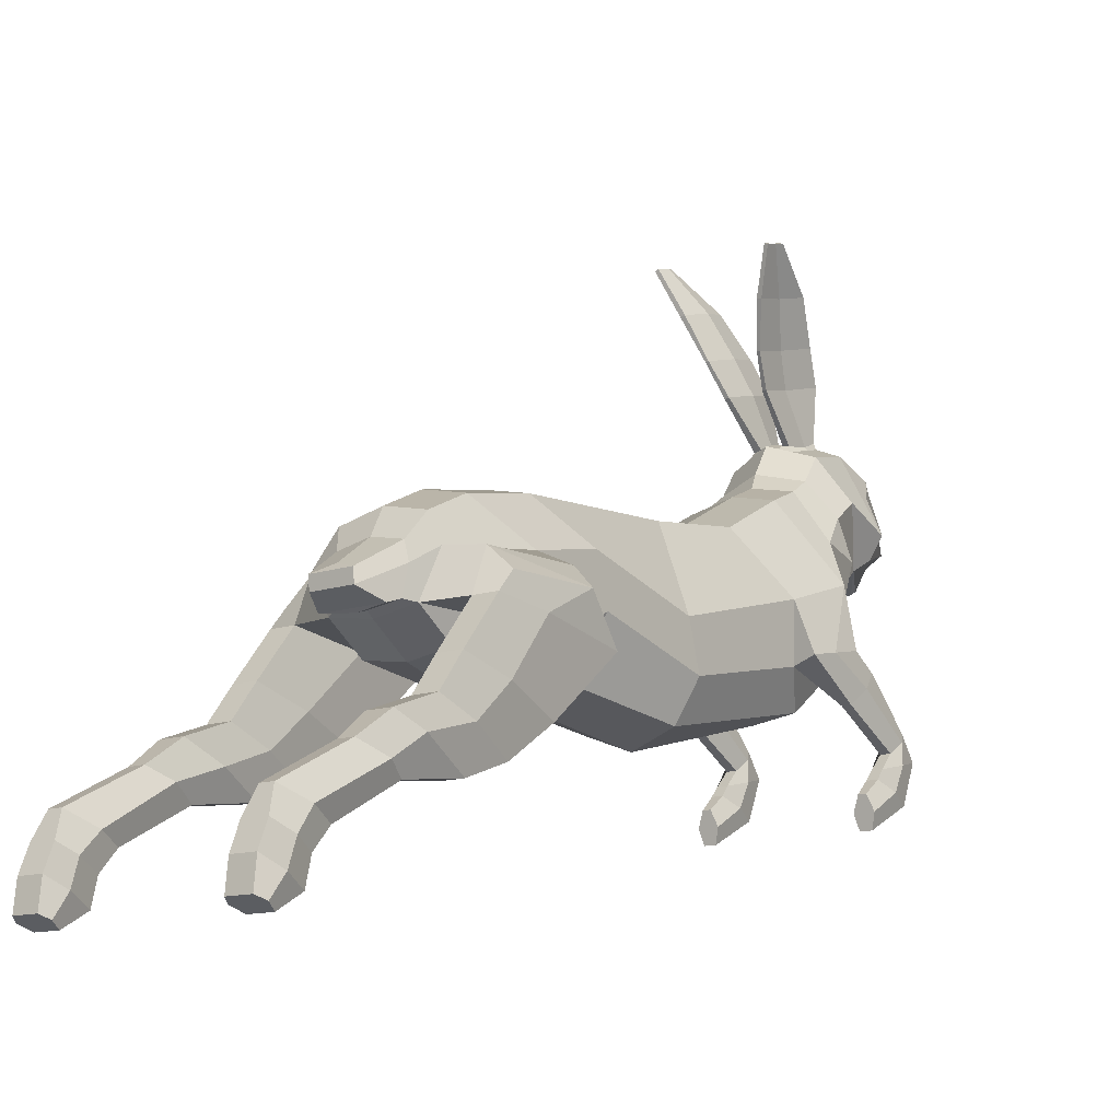
<metadata>
{"format":"obj","ext":"obj","renderer":"f3d","projection":"perspective","resolution":1024,"background":"white","views":[{"elev":-13.1,"azim":37.6,"up":"+Y"}]}
</metadata>
<code>
v  0.4283 0.4274 1.111
v  0.6146 0.08154 0.5229
v  0.6146 -0.2366 -0.6978
v  0.4283 0.5388 -0.5547
v  0.6146 -0.3787 0.3848
v  0.6146 -0.6968 -0.8359
v  0.6146 -0.06573 1.259
v  0.6146 -0.6272 0.753
v  0.4283 -0.9599 0.5505
v  0.4283 -1.094 -0.753
v  0.7489 0.1129 -2.032
v  0.4283 0.686 -1.567
v  0.4283 -0.9827 1.204
v  0.4283 0.2802 1.848
v  0.4283 0.06846 2.28
v  0.6146 -0.2314 2.345
v  0.4283 -0.6272 2.373
v  0.4283 -0.8849 1.996
v  0.8447 -0.6154 2.286
v  0.8447 -0.2164 2.126
v  0.3236 -0.5951 2.434
v  0.3781 -0.3398 2.425
v  0.2126 -0.5447 2.815
v  0.3236 -0.6509 2.597
v  0.3236 -0.1578 2.414
v  0.2126 -0.4161 2.831
v  0.7052 -0.2227 -2.775
v  0.6599 0.004372 -2.865
v  0.7936 0.3533 -2.75
v  0.8832 -0.2227 -2.775
v  0.6599 -0.4289 -2.14
v  0.8832 -0.3543 -2.118
v  0.7952 -0.7209 1.605
v  0.8447 -0.8302 0.8995
v  0.8949 -1.442 1.59
v  0.7952 -1.252 2.171
v  0.8801 -1.795 2.134
v  0.7952 -1.59 2.565
v  0.8824 -1.964 2.594
v  0.7952 -1.762 3.017
v  0.8916 -2.049 3.236
v  0.7952 -1.927 3.491
v  0.8447 -2.425 3.964
v  0.7952 -2.328 4.169
v  0.8447 -2.622 4.14
v  0.7952 -2.518 4.358
v  0.8447 -2.868 4.199
v  0.7952 -2.759 4.429
v  0.8447 -3.019 4.463
v  0.7952 -2.965 4.576
v  1.141 -2.765 4.416
v  1.088 -2.868 4.199
v  1.088 -2.622 4.14
v  1.141 -2.53 4.332
v  0.8447 -0.1855 1.105
v  -4.421e-07 -0.5447 2.815
v  -3.789e-07 -0.6509 2.597
v  -0.3236 -0.6509 2.597
v  -0.2126 -0.5447 2.815
v  -4.701e-07 -0.4161 2.831
v  -0.2126 -0.4161 2.831
v  0.8447 -1.089 2.67
v  0.8881 -1.824 3.708
v  0.8447 -1.588 3.383
v  0.8447 -2.662 4.631
v  0.8447 -2.433 4.537
v  0.8447 -1.419 2.923
v  0.8984 -2.2 4.437
v  0.8447 -2.925 4.659
v  1.141 -2.965 4.576
v  1.088 -3.019 4.463
v  1.141 -0.4244 1.269
v  1.088 -0.8302 0.8995
v  1.05 -1.964 2.594
v  1.041 -2.049 3.236
v  1.038 -1.442 1.59
v  1.034 -2.2 4.437
v  1.045 -1.824 3.708
v  1.088 -2.925 4.659
v  1.088 -2.662 4.631
v  1.088 -1.588 3.383
v  1.053 -1.795 2.134
v  1.088 -0.4271 2.126
v  1.088 -1.089 2.67
v  1.088 -0.6154 2.286
v  1.088 -2.433 4.537
v  1.088 -2.425 3.964
v  1.088 -1.419 2.923
v  1.141 -2.32 4.184
v  1.141 -1.945 3.455
v  1.141 -1.723 3.099
v  1.141 -1.581 2.583
v  1.141 -1.241 2.207
v  1.141 -0.6929 1.786
v  -3.496e-07 -0.6388 2.434
v  -3.273e-07 -0.6917 2.373
v  0.4283 -0.7428 -2.511
v  3.916e-07 -1.258 -0.753
v  6.461e-07 -0.8073 -2.511
v  -2.037e-07 -0.9494 1.996
v  -3.65e-07 -0.6773 2.552
v  0.4283 0.555 -3.397
v  0.4283 -0.2642 -3.164
v  6.909e-07 -0.3286 -3.22
v  5.762e-07 0.4905 -3.45
v  -1.014e-08 -1.152 1.204
v  1.081e-07 -1.106 0.5505
v  -4.327e-07 0.3744 1.848
v  -4.757e-07 0.1627 2.28
v  -3.18e-07 0.5217 1.111
v  1.532e-07 0.7803 -1.567
v  -1.525e-08 0.633 -0.5547
v  0.4283 1.054 -2.248
v  0.4283 1.192 -2.552
v  2.464e-07 1.286 -2.552
v  2.141e-07 1.148 -2.248
v  -4.517e-07 -0.09378 2.414
v  -4.697e-07 -0.3521 2.764
v  0.7052 -0.2885 -2.446
v  0.6913 -0.5295 -2.904
v  0.6913 -0.9199 -3.459
v  0.7436 -1.021 -3.353
v  0.7491 -0.6856 -2.74
v  0.6913 -1.115 -3.466
v  0.7404 -1.174 -3.207
v  0.6913 -1.363 -3.334
v  0.7368 -1.273 -3.121
v  0.6913 -1.565 -2.98
v  0.7532 -1.412 -2.956
v  0.7408 -1.454 -3.546
v  0.7339 -1.719 -3.003
v  0.7446 -1.057 -3.725
v  0.7522 -0.8185 -3.566
v  0.732 -0.3734 -3.067
v  0.6146 0.6562 -3.183
v  0.6146 0.7667 -2.824
v  0.8832 -0.2885 -2.446
v  0.8393 -0.6856 -2.74
v  0.897 -0.5295 -2.904
v  0.8448 -1.021 -3.353
v  0.897 -0.9199 -3.459
v  0.8479 -1.174 -3.207
v  0.897 -1.115 -3.466
v  0.8515 -1.273 -3.121
v  0.897 -1.363 -3.334
v  0.8351 -1.412 -2.956
v  0.897 -1.565 -2.98
v  0.8475 -1.454 -3.546
v  0.8544 -1.719 -3.003
v  0.8437 -1.057 -3.725
v  0.8362 -0.8185 -3.566
v  0.8564 -0.3734 -3.067
v  0.4283 1.323 -2.744
v  2.311e-07 1.425 -2.612
v  0.1078 1.685 -2.826
v  2.088e-07 1.721 -2.794
v  0.2115 1.65 -2.857
v  0.4283 1.577 -2.923
v  0.4283 1.666 -3.321
v  0.2031 1.763 -3.29
v  0.2317 1.707 -3.102
v  0.4283 1.529 -3.747
v  4.103e-07 1.658 -3.766
v  2.75e-07 1.85 -3.262
v  0.1459 1.787 -3.282
v  4.799e-07 1.487 -3.951
v  0.4283 1.11 -3.931
v  6.551e-07 0.9371 -4.302
v  0.4283 0.89 -3.988
v  6.698e-07 0.7722 -4.212
v  0.4283 0.8076 -3.782
v  0.1344 0.6004 -4.01
v  6.676e-07 0.6004 -4.029
v  0.4283 0.6633 -3.507
v  6.708e-07 0.5611 -4.006
v  0.1013 0.5734 -3.985
v  6.645e-07 0.5249 -3.938
v  6.203e-07 0.5386 -3.725
v  5.789e-07 0.5592 -3.532
v  0.4283 0.6078 -3.451
v  0.6146 1.007 -2.968
v  0.6146 1.193 -3.209
v  0.6146 0.9934 -3.696
v  0.519 1.339 -3.504
v  0.4679 1.425 -3.705
v  0.4478 1.518 -3.601
v  0.4884 1.42 -3.532
v  0.5028 1.348 -3.623
v  0.1747 2.124 -2.478
v  0.253 2.425 -2.283
v  0.2135 2.523 -2.635
v  0.1399 2.216 -2.81
v  0.1818 1.707 -2.883
v  0.2002 1.747 -3.112
v  0.2014 2.198 -2.81
v  0.2178 2.114 -2.478
v  0.275 2.506 -2.635
v  0.2841 2.418 -2.283
v  0.4058 2.897 -2.421
v  0.4255 2.817 -2.108
v  0.6 3.265 -2.081
v  0.5926 3.234 -1.966
v  0.2636 2.308 -3.211
v  0.3375 2.61 -3.016
v  0.113 1.724 -2.883
v  0.1314 1.764 -3.112
v  0.4761 2.971 -2.701
v  0.199 1.81 -3.257
v  0.6068 3.293 -2.187
v  0.3783 2.829 -2.108
v  0.3443 2.915 -2.421
v  0.5576 3.252 -1.966
v  0.5281 3.282 -2.081
v  0.2941 2.62 -3.016
v  0.2234 2.318 -3.211
v  0.4043 2.989 -2.701
v  0.1618 1.819 -3.257
v  0.5718 3.311 -2.187
v  0.09468 1.764 -3.095
v  -0.4283 0.4274 1.111
v  -0.4283 0.5388 -0.5547
v  -0.6146 -0.2366 -0.6978
v  -0.6146 0.08154 0.5229
v  -0.6146 -0.6968 -0.8359
v  -0.6146 -0.3787 0.3848
v  -0.6146 -0.6272 0.753
v  -0.6146 -0.06573 1.259
v  -0.4283 -1.094 -0.753
v  -0.4283 -0.9599 0.5505
v  -0.4283 0.686 -1.567
v  -0.7489 0.1129 -2.032
v  -0.4283 -0.9827 1.204
v  -0.4283 0.2802 1.848
v  -0.6146 -0.2314 2.345
v  -0.4283 0.06846 2.28
v  -0.4283 -0.8849 1.996
v  -0.4283 -0.6272 2.373
v  -0.8447 -0.2164 2.126
v  -0.8447 -0.6154 2.286
v  -0.3236 -0.5951 2.434
v  -0.3781 -0.3398 2.425
v  -0.3236 -0.1578 2.414
v  -0.7052 -0.2227 -2.775
v  -0.8832 -0.2227 -2.775
v  -0.7936 0.3533 -2.75
v  -0.6599 0.004372 -2.865
v  -0.6599 -0.4289 -2.14
v  -0.8832 -0.3543 -2.118
v  -0.7952 -0.7209 1.605
v  -0.7952 -1.252 2.171
v  -0.8949 -1.442 1.59
v  -0.8447 -0.8302 0.8995
v  -0.7952 -1.59 2.565
v  -0.8801 -1.795 2.134
v  -0.7952 -1.762 3.017
v  -0.8824 -1.964 2.594
v  -0.7952 -1.927 3.491
v  -0.8916 -2.049 3.236
v  -0.7952 -2.328 4.169
v  -0.8447 -2.425 3.964
v  -0.7952 -2.518 4.358
v  -0.8447 -2.622 4.14
v  -0.7952 -2.759 4.429
v  -0.8447 -2.868 4.199
v  -0.7952 -2.965 4.576
v  -0.8447 -3.019 4.463
v  -1.141 -2.765 4.416
v  -1.141 -2.53 4.332
v  -1.088 -2.622 4.14
v  -1.088 -2.868 4.199
v  -0.8447 -0.1855 1.105
v  -0.8447 -1.089 2.67
v  -0.8447 -1.588 3.383
v  -0.8881 -1.824 3.708
v  -0.8447 -2.433 4.537
v  -0.8447 -2.662 4.631
v  -0.8447 -1.419 2.923
v  -0.8984 -2.2 4.437
v  -0.8447 -2.925 4.659
v  -1.088 -3.019 4.463
v  -1.141 -2.965 4.576
v  -1.088 -0.8302 0.8995
v  -1.141 -0.4244 1.269
v  -1.041 -2.049 3.236
v  -1.05 -1.964 2.594
v  -1.038 -1.442 1.59
v  -1.045 -1.824 3.708
v  -1.034 -2.2 4.437
v  -1.088 -2.925 4.659
v  -1.088 -2.662 4.631
v  -1.088 -1.588 3.383
v  -1.053 -1.795 2.134
v  -1.088 -0.4271 2.126
v  -1.088 -0.6154 2.286
v  -1.088 -1.089 2.67
v  -1.088 -2.433 4.537
v  -1.088 -2.425 3.964
v  -1.088 -1.419 2.923
v  -1.141 -2.32 4.184
v  -1.141 -1.945 3.455
v  -1.141 -1.723 3.099
v  -1.141 -1.581 2.583
v  -1.141 -1.241 2.207
v  -1.141 -0.6929 1.786
v  -0.4283 -0.7428 -2.511
v  -0.4283 0.555 -3.397
v  -0.4283 -0.2642 -3.164
v  -0.4283 1.054 -2.248
v  -0.4283 1.192 -2.552
v  -0.7052 -0.2885 -2.446
v  -0.6913 -0.5295 -2.904
v  -0.7491 -0.6856 -2.74
v  -0.7436 -1.021 -3.353
v  -0.6913 -0.9199 -3.459
v  -0.7404 -1.174 -3.207
v  -0.6913 -1.115 -3.466
v  -0.7368 -1.273 -3.121
v  -0.6913 -1.363 -3.334
v  -0.7532 -1.412 -2.956
v  -0.6913 -1.565 -2.98
v  -0.7408 -1.454 -3.546
v  -0.7339 -1.719 -3.003
v  -0.7446 -1.057 -3.725
v  -0.7522 -0.8185 -3.566
v  -0.732 -0.3734 -3.067
v  -0.6146 0.7667 -2.824
v  -0.6146 0.6562 -3.183
v  -0.8832 -0.2885 -2.446
v  -0.897 -0.5295 -2.904
v  -0.8393 -0.6856 -2.74
v  -0.897 -0.9199 -3.459
v  -0.8448 -1.021 -3.353
v  -0.897 -1.115 -3.466
v  -0.8479 -1.174 -3.207
v  -0.897 -1.363 -3.334
v  -0.8515 -1.273 -3.121
v  -0.897 -1.565 -2.98
v  -0.8351 -1.412 -2.956
v  -0.8475 -1.454 -3.546
v  -0.8544 -1.719 -3.003
v  -0.8437 -1.057 -3.725
v  -0.8362 -0.8185 -3.566
v  -0.8564 -0.3734 -3.067
v  -0.4283 1.323 -2.744
v  -0.1078 1.685 -2.826
v  -0.2115 1.65 -2.857
v  -0.4283 1.577 -2.923
v  -0.2317 1.707 -3.102
v  -0.2031 1.763 -3.29
v  -0.4283 1.666 -3.321
v  -0.4283 1.529 -3.747
v  -0.1459 1.787 -3.282
v  -0.4283 1.11 -3.931
v  -0.4283 0.89 -3.988
v  -0.4283 0.8076 -3.782
v  -0.1344 0.6004 -4.01
v  -0.4283 0.6633 -3.507
v  -0.1013 0.5734 -3.985
v  -0.4283 0.6078 -3.451
v  -0.6146 1.007 -2.968
v  -0.6146 1.193 -3.209
v  -0.6146 0.9934 -3.696
v  -0.4679 1.425 -3.705
v  -0.5028 1.348 -3.623
v  -0.4884 1.42 -3.532
v  -0.4478 1.518 -3.601
v  -0.507 1.382 -3.48
v  -0.1747 2.124 -2.478
v  -0.1399 2.216 -2.81
v  -0.2135 2.523 -2.635
v  -0.253 2.425 -2.283
v  -0.1818 1.707 -2.883
v  -0.2178 2.114 -2.478
v  -0.2014 2.198 -2.81
v  -0.2002 1.747 -3.112
v  -0.2841 2.418 -2.283
v  -0.275 2.506 -2.635
v  -0.4255 2.817 -2.108
v  -0.4058 2.897 -2.421
v  -0.5926 3.234 -1.966
v  -0.6 3.265 -2.081
v  -0.3375 2.61 -3.016
v  -0.2636 2.308 -3.211
v  -0.113 1.724 -2.883
v  -0.1314 1.764 -3.112
v  -0.4761 2.971 -2.701
v  -0.199 1.81 -3.257
v  -0.6068 3.293 -2.187
v  -0.3443 2.915 -2.421
v  -0.3783 2.829 -2.108
v  -0.5281 3.282 -2.081
v  -0.5576 3.252 -1.966
v  -0.2234 2.318 -3.211
v  -0.2941 2.62 -3.016
v  -0.4043 2.989 -2.701
v  -0.1618 1.819 -3.257
v  -0.5718 3.311 -2.187
v  -0.09468 1.764 -3.095
g Plane_Plane.001
f 1 2 3
f 1 3 4
f 3 2 5
f 3 5 6
f 5 2 7
f 5 7 8
f 6 5 9
f 6 9 10
f 4 3 11
f 4 11 12
f 9 5 8
f 9 8 13
f 2 1 14
f 2 14 7
f 7 14 15
f 7 15 16
f 13 8 17
f 13 17 18
f 17 19 20
f 17 20 16
f 21 22 23
f 21 23 24
f 22 25 26
f 22 26 23
f 27 28 29
f 27 29 30
f 31 32 11
f 33 34 35
f 33 35 36
f 35 37 38
f 35 38 36
f 37 39 40
f 37 40 38
f 39 41 42
f 39 42 40
f 41 43 44
f 41 44 42
f 43 45 46
f 43 46 44
f 45 47 48
f 45 48 46
f 47 49 50
f 47 50 48
f 51 52 53
f 51 53 54
f 16 20 55
f 16 55 7
f 7 55 34
f 7 34 8
f 24 23 56
f 24 56 57
f 58 57 56
f 58 56 59
f 23 26 60
f 23 60 56
f 59 56 60
f 59 60 61
f 19 33 36
f 19 36 62
f 40 42 63
f 40 63 64
f 46 48 65
f 46 65 66
f 36 38 67
f 36 67 62
f 42 44 68
f 42 68 63
f 48 50 69
f 48 69 65
f 38 40 64
f 38 64 67
f 44 46 66
f 44 66 68
f 52 51 70
f 52 70 71
f 8 34 33
f 34 55 72
f 34 72 73
f 39 74 75
f 39 75 41
f 34 73 76
f 34 76 35
f 47 52 71
f 47 71 49
f 68 77 78
f 68 78 63
f 50 70 79
f 50 79 69
f 49 70 50
f 49 71 70
f 69 79 80
f 69 80 65
f 63 78 81
f 63 81 64
f 37 82 74
f 37 74 39
f 45 53 52
f 45 52 47
f 20 83 72
f 62 84 85
f 62 85 19
f 65 80 86
f 65 86 66
f 43 87 53
f 43 53 45
f 64 81 88
f 64 88 67
f 35 76 82
f 35 82 37
f 19 85 83
f 19 83 20
f 67 88 84
f 67 84 62
f 66 86 77
f 66 77 68
f 41 75 87
f 41 87 43
f 53 87 89
f 53 89 54
f 87 75 90
f 87 90 89
f 75 74 91
f 75 91 90
f 74 82 92
f 74 92 91
f 82 76 93
f 82 93 92
f 94 93 76
f 94 76 73
f 73 72 94
f 54 89 77
f 54 77 86
f 91 92 88
f 91 88 81
f 72 83 85
f 72 85 94
f 80 51 54
f 80 54 86
f 89 90 78
f 89 78 77
f 92 93 84
f 92 84 88
f 90 91 81
f 90 81 78
f 85 84 93
f 85 93 94
f 51 80 79
f 51 79 70
f 16 15 25
f 16 25 22
f 17 16 22
f 17 22 21
f 17 21 95
f 17 95 96
f 97 10 98
f 97 98 99
f 18 17 96
f 18 96 100
f 21 24 101
f 21 101 95
f 102 103 104
f 102 104 105
f 9 13 106
f 9 106 107
f 10 9 107
f 10 107 98
f 13 18 100
f 13 100 106
f 103 97 99
f 103 99 104
f 24 57 101
f 58 101 57
f 15 14 108
f 15 108 109
f 14 1 110
f 14 110 108
f 4 12 111
f 4 111 112
f 1 4 112
f 1 112 110
f 113 114 115
f 113 115 116
f 25 15 109
f 25 109 117
f 12 113 116
f 12 116 111
f 26 25 117
f 26 117 118
f 26 118 60
f 61 60 118
f 19 17 33
f 17 8 33
f 28 27 119
f 120 121 122
f 120 122 123
f 121 124 125
f 121 125 122
f 124 126 127
f 124 127 125
f 126 128 129
f 126 129 127
f 130 131 128
f 130 128 126
f 132 130 126
f 132 126 124
f 133 132 124
f 133 124 121
f 134 133 121
f 134 121 120
f 27 134 120
f 27 120 119
f 29 28 135
f 29 135 136
f 137 32 138
f 137 138 139
f 139 138 140
f 139 140 141
f 141 140 142
f 141 142 143
f 143 142 144
f 143 144 145
f 145 144 146
f 145 146 147
f 148 145 147
f 148 147 149
f 150 143 145
f 150 145 148
f 151 141 143
f 151 143 150
f 152 139 141
f 152 141 151
f 30 137 139
f 30 139 152
f 31 97 103
f 31 103 28
f 123 122 140
f 123 140 138
f 134 27 30
f 134 30 152
f 129 128 147
f 129 147 146
f 128 131 149
f 128 149 147
f 3 6 31
f 3 31 11
f 131 130 148
f 131 148 149
f 127 129 146
f 127 146 144
f 130 132 150
f 130 150 148
f 6 10 97
f 6 97 31
f 31 123 138
f 31 138 32
f 125 127 144
f 125 144 142
f 132 133 151
f 132 151 150
f 133 134 152
f 133 152 151
f 31 28 119
f 122 125 142
f 122 142 140
f 119 120 123
f 119 123 31
f 12 11 29
f 12 29 113
f 113 29 136
f 113 136 114
f 29 137 30
f 11 32 137
f 11 137 29
f 28 103 102
f 28 102 135
f 114 153 154
f 114 154 115
f 155 156 154
f 155 154 153
f 153 157 155
f 153 158 157
f 159 160 161
f 159 161 157
f 157 158 159
f 162 163 164
f 162 164 165
f 162 165 160
f 160 159 162
f 166 163 162
f 166 162 167
f 168 166 167
f 168 167 169
f 170 168 169
f 170 169 171
f 172 173 170
f 172 170 171
f 171 174 172
f 175 176 174
f 175 174 177
f 172 174 176
f 177 174 178
f 102 105 179
f 102 179 180
f 180 179 178
f 180 178 174
f 136 181 153
f 136 153 114
f 158 153 181
f 158 181 182
f 158 182 183
f 158 183 184
f 184 159 158
f 167 183 171
f 167 171 169
f 136 135 181
f 181 135 102
f 181 102 180
f 181 180 174
f 174 182 181
f 182 174 171
f 182 171 183
f 185 186 187
f 185 187 188
f 186 185 162
f 159 187 186
f 159 186 162
f 159 184 187
f 184 188 187
f 184 183 188
f 189 190 191
f 189 191 192
f 193 194 195
f 193 195 196
f 196 195 197
f 196 197 198
f 198 197 199
f 198 199 200
f 200 199 201
f 200 201 202
f 195 203 204
f 195 204 197
f 205 189 192
f 205 192 206
f 197 204 207
f 197 207 199
f 194 208 203
f 194 203 195
f 199 207 209
f 199 209 201
f 190 210 211
f 190 211 191
f 210 212 213
f 210 213 211
f 192 191 214
f 192 214 215
f 191 211 216
f 191 216 214
f 206 192 215
f 206 215 217
f 211 213 218
f 211 218 216
f 201 213 212
f 201 212 202
f 198 190 189
f 198 189 196
f 209 218 213
f 209 213 201
f 204 214 216
f 204 216 207
f 200 210 190
f 200 190 198
f 208 217 215
f 208 215 203
f 207 216 218
f 207 218 209
f 196 189 205
f 196 205 193
f 165 164 156
f 156 219 165
f 156 155 219
f 194 193 157
f 194 157 161
f 202 212 210
f 202 210 200
f 203 215 214
f 203 214 204
f 193 205 155
f 193 155 157
f 194 161 160
f 194 160 208
f 208 160 165
f 208 165 217
f 206 217 165
f 206 165 219
f 206 219 155
f 206 155 205
f 55 20 72
f 167 162 185
f 183 167 185
f 183 185 188
f 220 221 222
f 220 222 223
f 222 224 225
f 222 225 223
f 225 226 227
f 225 227 223
f 224 228 229
f 224 229 225
f 221 230 231
f 221 231 222
f 229 232 226
f 229 226 225
f 223 227 233
f 223 233 220
f 227 234 235
f 227 235 233
f 232 236 237
f 232 237 226
f 237 234 238
f 237 238 239
f 240 58 59
f 240 59 241
f 241 59 61
f 241 61 242
f 243 244 245
f 243 245 246
f 247 231 248
f 249 250 251
f 249 251 252
f 251 250 253
f 251 253 254
f 254 253 255
f 254 255 256
f 256 255 257
f 256 257 258
f 258 257 259
f 258 259 260
f 260 259 261
f 260 261 262
f 262 261 263
f 262 263 264
f 264 263 265
f 264 265 266
f 267 268 269
f 267 269 270
f 234 227 271
f 234 271 238
f 227 226 252
f 227 252 271
f 239 272 250
f 239 250 249
f 255 273 274
f 255 274 257
f 261 275 276
f 261 276 263
f 250 272 277
f 250 277 253
f 257 274 278
f 257 278 259
f 263 276 279
f 263 279 265
f 253 277 273
f 253 273 255
f 259 278 275
f 259 275 261
f 270 280 281
f 270 281 267
f 226 249 252
f 252 282 283
f 252 283 271
f 256 258 284
f 256 284 285
f 252 251 286
f 252 286 282
f 264 266 280
f 264 280 270
f 278 274 287
f 278 287 288
f 265 279 289
f 265 289 281
f 266 265 281
f 266 281 280
f 279 276 290
f 279 290 289
f 274 273 291
f 274 291 287
f 254 256 285
f 254 285 292
f 262 264 270
f 262 270 269
f 238 283 293
f 272 239 294
f 272 294 295
f 276 275 296
f 276 296 290
f 260 262 269
f 260 269 297
f 273 277 298
f 273 298 291
f 251 254 292
f 251 292 286
f 239 238 293
f 239 293 294
f 277 272 295
f 277 295 298
f 275 278 288
f 275 288 296
f 258 260 297
f 258 297 284
f 269 268 299
f 269 299 297
f 297 299 300
f 297 300 284
f 284 300 301
f 284 301 285
f 285 301 302
f 285 302 292
f 292 302 303
f 292 303 286
f 304 282 286
f 304 286 303
f 282 304 283
f 268 296 288
f 268 288 299
f 301 291 298
f 301 298 302
f 283 304 294
f 283 294 293
f 290 296 268
f 290 268 267
f 299 288 287
f 299 287 300
f 302 298 295
f 302 295 303
f 300 287 291
f 300 291 301
f 294 304 303
f 294 303 295
f 267 281 289
f 267 289 290
f 234 241 242
f 234 242 235
f 237 240 241
f 237 241 234
f 237 96 95
f 237 95 240
f 305 99 98
f 305 98 228
f 236 100 96
f 236 96 237
f 240 95 101
f 240 101 58
f 306 105 104
f 306 104 307
f 229 107 106
f 229 106 232
f 228 98 107
f 228 107 229
f 232 106 100
f 232 100 236
f 307 104 99
f 307 99 305
f 235 109 108
f 235 108 233
f 233 108 110
f 233 110 220
f 221 112 111
f 221 111 230
f 220 110 112
f 220 112 221
f 308 116 115
f 308 115 309
f 242 117 109
f 242 109 235
f 230 111 116
f 230 116 308
f 61 118 117
f 61 117 242
f 239 249 237
f 237 249 226
f 246 310 243
f 311 312 313
f 311 313 314
f 314 313 315
f 314 315 316
f 316 315 317
f 316 317 318
f 318 317 319
f 318 319 320
f 321 318 320
f 321 320 322
f 323 316 318
f 323 318 321
f 324 314 316
f 324 316 323
f 325 311 314
f 325 314 324
f 243 310 311
f 243 311 325
f 245 326 327
f 245 327 246
f 328 329 330
f 328 330 248
f 329 331 332
f 329 332 330
f 331 333 334
f 331 334 332
f 333 335 336
f 333 336 334
f 335 337 338
f 335 338 336
f 339 340 337
f 339 337 335
f 341 339 335
f 341 335 333
f 342 341 333
f 342 333 331
f 343 342 331
f 343 331 329
f 244 343 329
f 244 329 328
f 247 246 307
f 247 307 305
f 312 330 332
f 312 332 313
f 325 343 244
f 325 244 243
f 319 338 337
f 319 337 320
f 320 337 340
f 320 340 322
f 222 231 247
f 222 247 224
f 322 340 339
f 322 339 321
f 317 336 338
f 317 338 319
f 321 339 341
f 321 341 323
f 224 247 305
f 224 305 228
f 247 248 330
f 247 330 312
f 315 334 336
f 315 336 317
f 323 341 342
f 323 342 324
f 324 342 343
f 324 343 325
f 247 310 246
f 313 332 334
f 313 334 315
f 310 247 312
f 310 312 311
f 230 308 245
f 230 245 231
f 308 309 326
f 308 326 245
f 245 244 328
f 231 245 328
f 231 328 248
f 246 327 306
f 246 306 307
f 309 115 154
f 309 154 344
f 154 156 345
f 154 345 346
f 154 346 347
f 347 344 154
f 348 349 350
f 348 350 347
f 347 346 348
f 164 163 351
f 351 352 164
f 351 350 349
f 351 349 352
f 166 353 351
f 166 351 163
f 168 354 353
f 168 353 166
f 170 355 354
f 170 354 168
f 170 173 356
f 170 356 357
f 357 355 170
f 175 177 357
f 175 357 358
f 356 358 357
f 177 178 357
f 306 359 179
f 306 179 105
f 359 357 178
f 359 178 179
f 326 309 344
f 326 344 360
f 347 361 360
f 347 360 344
f 362 361 347
f 362 347 350
f 353 354 355
f 353 355 362
f 326 360 327
f 306 327 360
f 306 360 361
f 361 359 306
f 361 357 359
f 361 362 355
f 361 355 357
f 363 364 365
f 363 365 366
f 351 363 366
f 365 364 362
f 365 362 367
f 366 365 350
f 350 365 367
f 350 351 366
f 368 369 370
f 368 370 371
f 372 373 374
f 372 374 375
f 373 376 377
f 373 377 374
f 376 378 379
f 376 379 377
f 378 380 381
f 378 381 379
f 374 377 382
f 374 382 383
f 384 385 369
f 384 369 368
f 377 379 386
f 377 386 382
f 375 374 383
f 375 383 387
f 379 381 388
f 379 388 386
f 371 370 389
f 371 389 390
f 390 389 391
f 390 391 392
f 369 393 394
f 369 394 370
f 370 394 395
f 370 395 389
f 385 396 393
f 385 393 369
f 389 395 397
f 389 397 391
f 381 380 392
f 381 392 391
f 376 373 368
f 376 368 371
f 388 381 391
f 388 391 397
f 382 386 395
f 382 395 394
f 378 376 371
f 378 371 390
f 387 383 393
f 387 393 396
f 386 388 397
f 386 397 395
f 373 372 384
f 373 384 368
f 156 164 352
f 156 352 398
f 398 345 156
f 375 348 346
f 375 346 372
f 380 378 390
f 380 390 392
f 383 382 394
f 383 394 393
f 372 346 345
f 372 345 384
f 375 387 349
f 375 349 348
f 387 396 352
f 387 352 349
f 385 398 352
f 385 352 396
f 385 384 345
f 385 345 398
f 271 283 238
f 353 363 351
f 362 364 363
f 362 363 353
f 356 173 175
f 356 175 358
f 172 176 175
f 172 175 173

</code>
